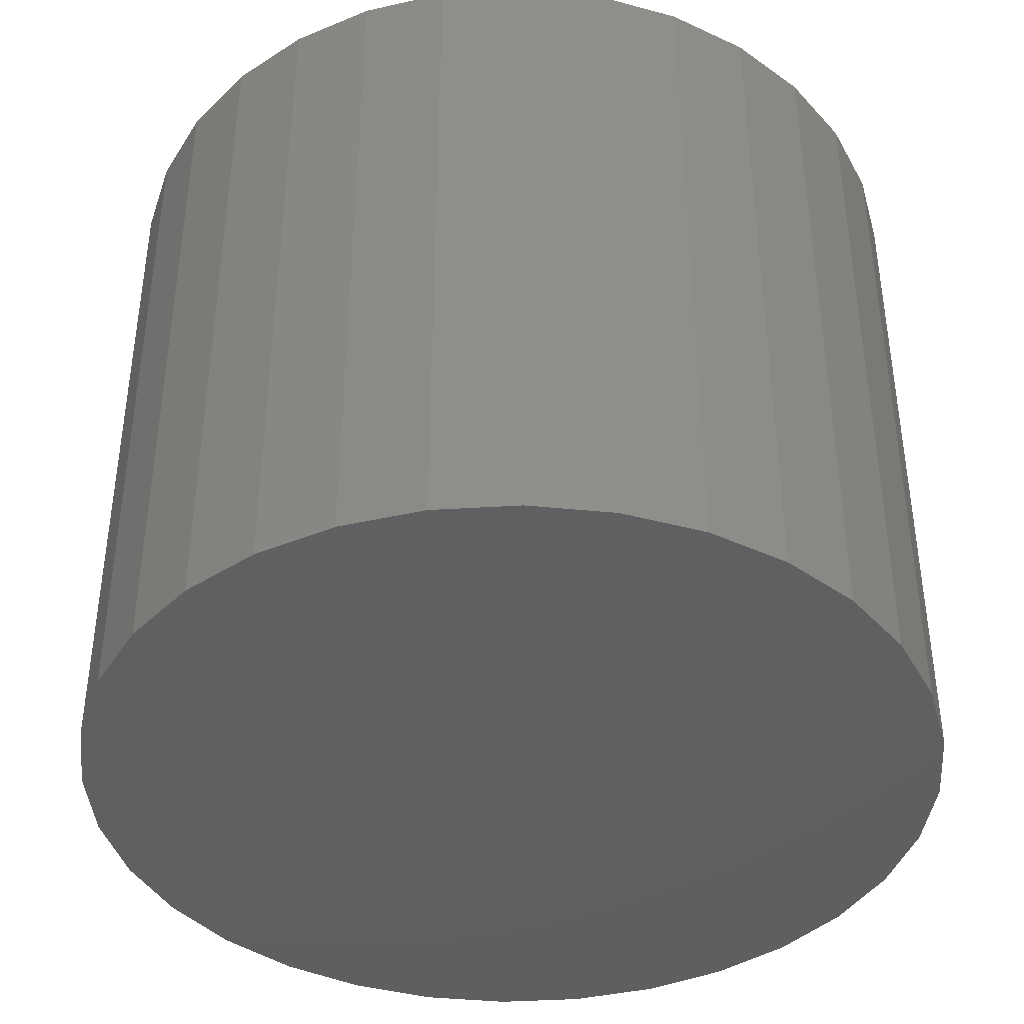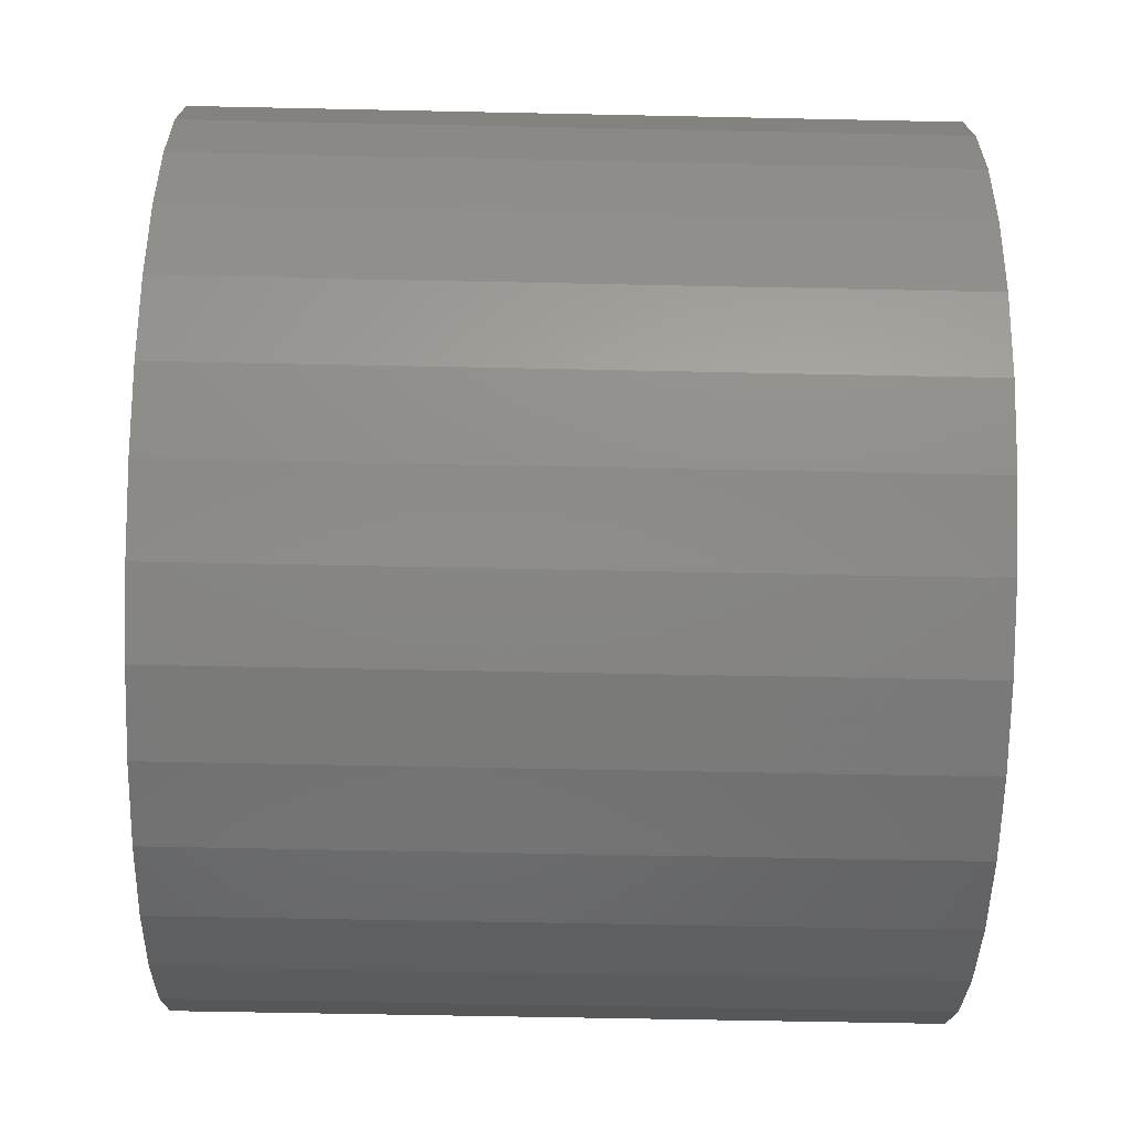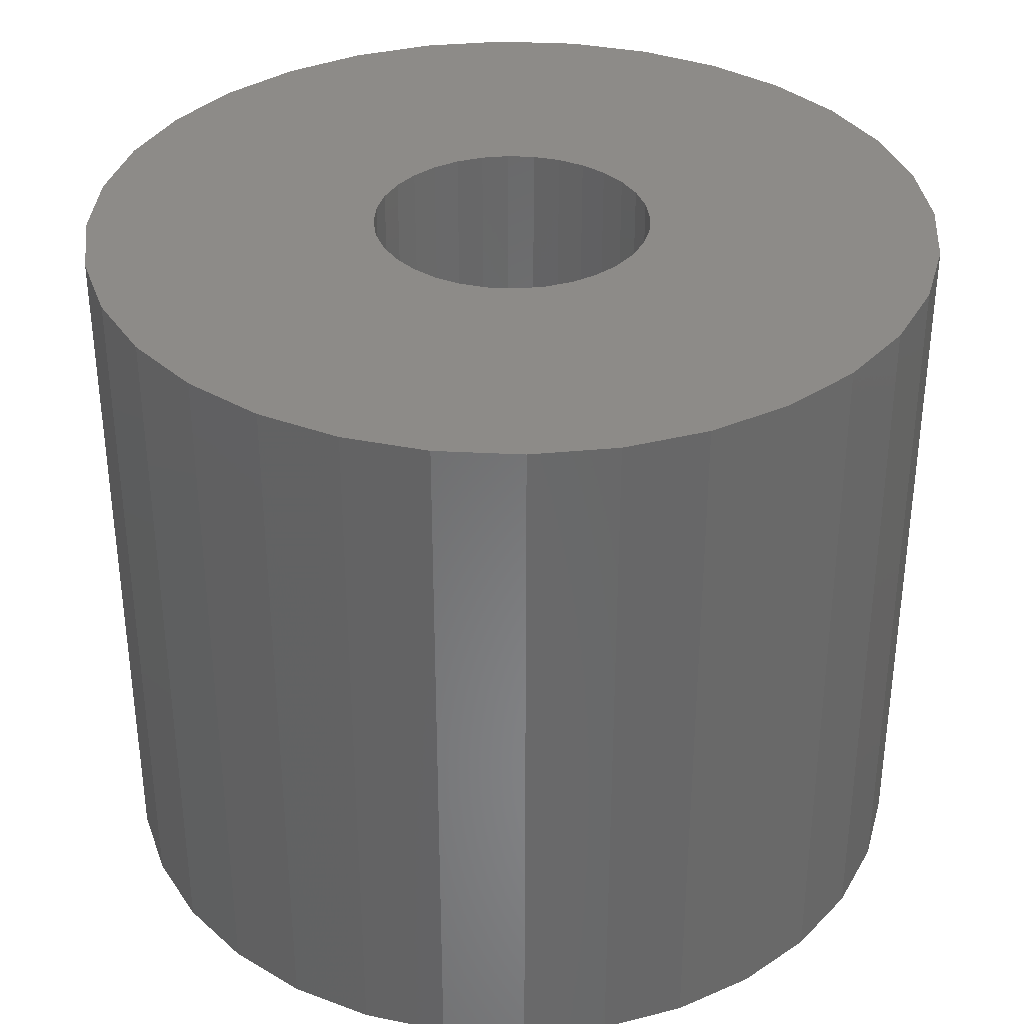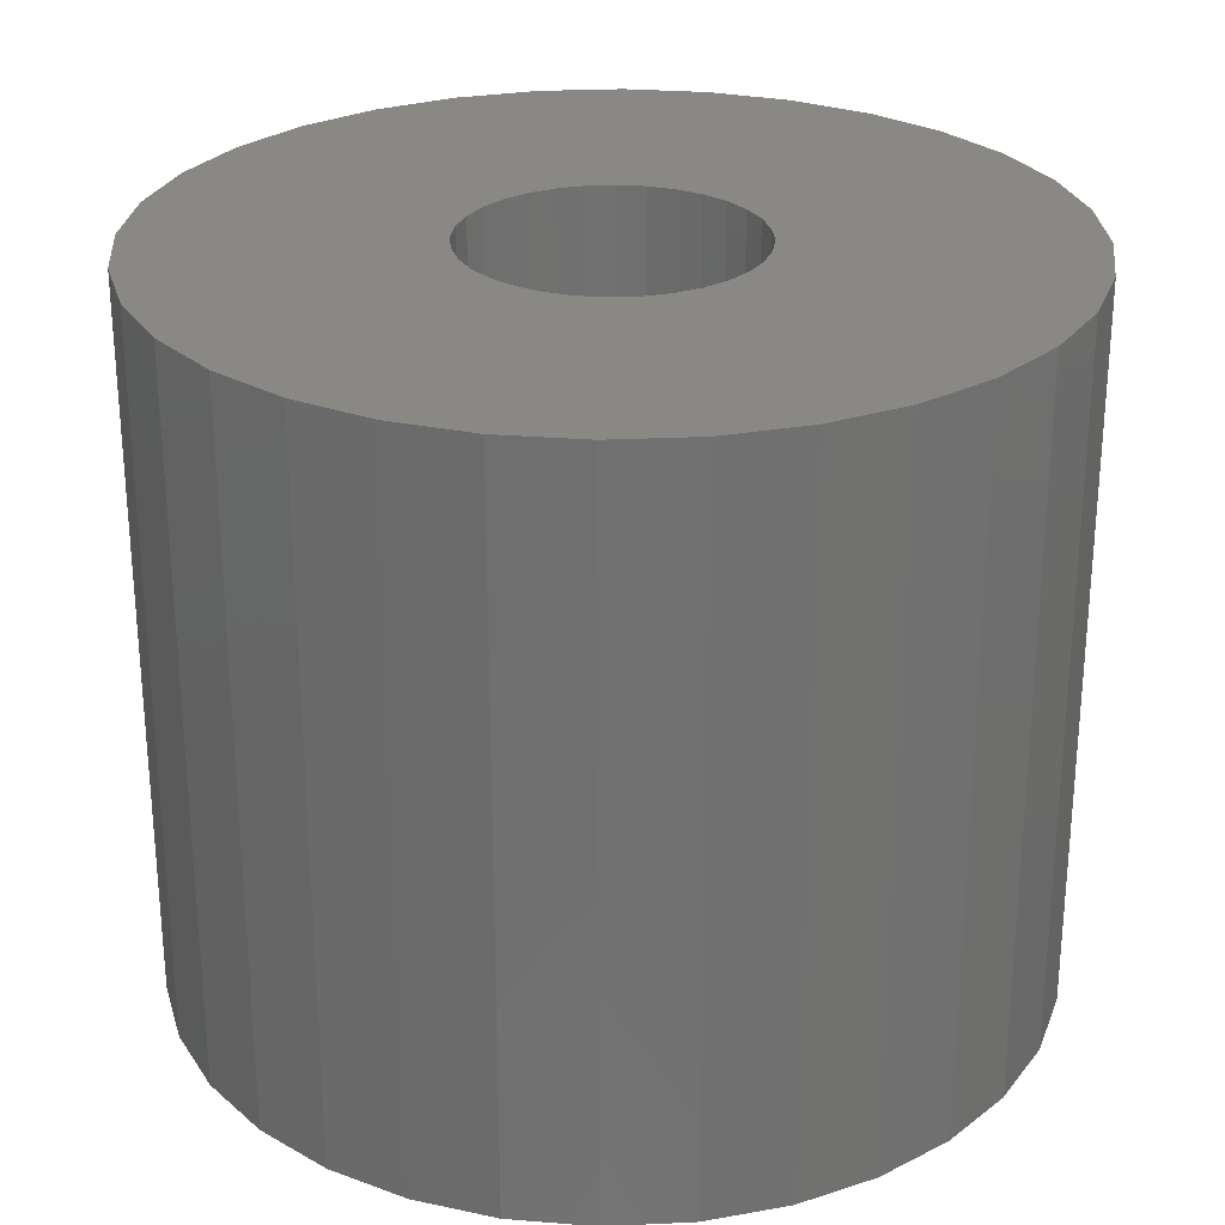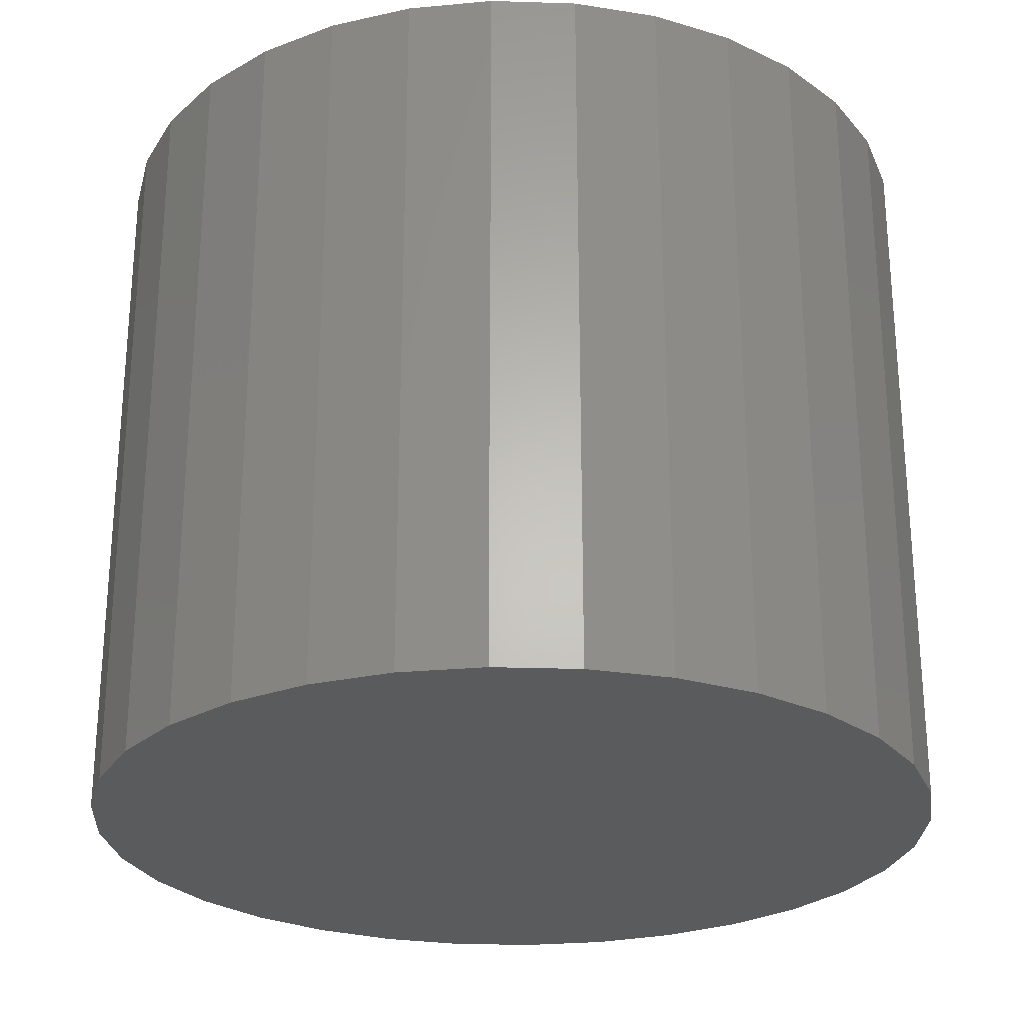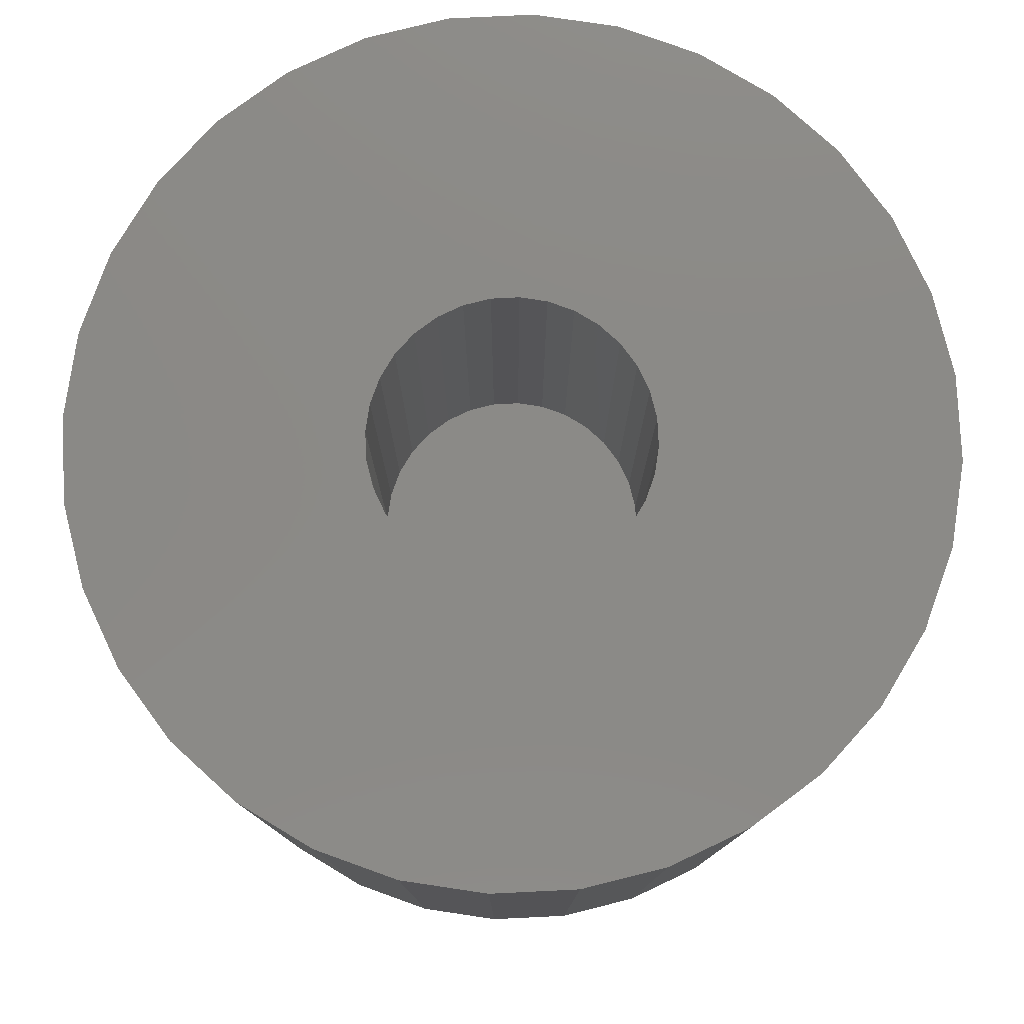
<metadata>
{"format":"stl","ext":"stl","renderer":"f3d","projection":"perspective","resolution":1024,"background":"white","views":[{"elev":-40.7,"azim":-170.1,"up":"+Z"},{"elev":-55.8,"azim":88.7,"up":"+Y"},{"elev":35.0,"azim":155.8,"up":"+Z"},{"elev":27.1,"azim":-167.3,"up":"+Z"},{"elev":-26.1,"azim":59.0,"up":"+Z"},{"elev":78.9,"azim":-30.9,"up":"+Z"}]}
</metadata>
<code>
# stl→obj: 128 verts, 252 faces
v 0.7424 -0.008306 0.03125
v 0.7267 -0.009782 0.03125
v 0.742 -0.01283 0.03125
v 0.7268 -0.008306 0.03125
v 0.7192 0.01488 0.03125
v 0.7147 0.01444 0.03125
v 0.7104 0.01312 0.03125
v 0.7123 -0.0112 0.03125
v 0.7118 -0.009782 0.03125
v 0.6965 -0.01283 0.03125
v 0.713 -0.01251 0.03125
v 0.7139 -0.01366 0.03125
v 0.7064 -0.02759 0.03125
v 0.6978 -0.01718 0.03125
v 0.7 -0.02119 0.03125
v 0.7028 -0.0247 0.03125
v 0.7262 -0.0112 0.03125
v 0.7255 -0.01251 0.03125
v 0.7385 -0.02119 0.03125
v 0.7407 -0.01718 0.03125
v 0.7321 -0.02759 0.03125
v 0.7356 -0.0247 0.03125
v 0.7281 -0.02973 0.03125
v 0.7192 -0.0315 0.03125
v 0.7238 -0.03105 0.03125
v 0.6961 -0.008306 0.03125
v 0.7117 -0.008306 0.03125
v 0.7118 -0.00683 0.03125
v 0.6978 0.0005688 0.03125
v 0.6965 -0.003782 0.03125
v 0.715 -0.002015 0.03125
v 0.7163 -0.001316 0.03125
v 0.7178 -0.0008855 0.03125
v 0.7192 -0.0007401 0.03125
v 0.7407 0.0005688 0.03125
v 0.7385 0.004578 0.03125
v 0.7356 0.008092 0.03125
v 0.7321 0.01098 0.03125
v 0.7281 0.01312 0.03125
v 0.7238 0.01444 0.03125
v 0.7064 0.01098 0.03125
v 0.7028 0.008092 0.03125
v 0.7 0.004578 0.03125
v 0.7123 -0.005411 0.03125
v 0.713 -0.004103 0.03125
v 0.7139 -0.002956 0.03125
v 0.7192 -0.01587 0.03125
v 0.7104 -0.02973 0.03125
v 0.7147 -0.03105 0.03125
v 0.7178 -0.01573 0.03125
v 0.7163 -0.0153 0.03125
v 0.715 -0.0146 0.03125
v 0.7207 -0.0008855 0.03125
v 0.7221 -0.001316 0.03125
v 0.7234 -0.002015 0.03125
v 0.7246 -0.002956 0.03125
v 0.7255 -0.004103 0.03125
v 0.742 -0.003782 0.03125
v 0.7262 -0.005411 0.03125
v 0.7267 -0.00683 0.03125
v 0.7246 -0.01366 0.03125
v 0.7234 -0.0146 0.03125
v 0.7221 -0.0153 0.03125
v 0.7207 -0.01573 0.03125
v 0.7192 -0.01587 0.007812
v 0.7207 -0.01573 0.007812
v 0.7221 -0.0153 0.007812
v 0.7234 -0.0146 0.007812
v 0.7246 -0.01366 0.007812
v 0.7255 -0.01251 0.007812
v 0.7262 -0.0112 0.007812
v 0.7267 -0.009782 0.007812
v 0.7268 -0.008306 0.007812
v 0.7178 -0.01573 0.007812
v 0.7163 -0.0153 0.007812
v 0.715 -0.0146 0.007812
v 0.7139 -0.01366 0.007812
v 0.713 -0.01251 0.007812
v 0.7123 -0.0112 0.007812
v 0.7118 -0.009782 0.007812
v 0.7117 -0.008306 0.007812
v 0.7192 -0.0007401 0.007812
v 0.7178 -0.0008855 0.007812
v 0.7163 -0.001316 0.007812
v 0.715 -0.002015 0.007812
v 0.7139 -0.002956 0.007812
v 0.713 -0.004103 0.007812
v 0.7123 -0.005411 0.007812
v 0.7118 -0.00683 0.007812
v 0.7207 -0.0008855 0.007812
v 0.7221 -0.001316 0.007812
v 0.7234 -0.002015 0.007812
v 0.7246 -0.002956 0.007812
v 0.7255 -0.004103 0.007812
v 0.7262 -0.005411 0.007812
v 0.7267 -0.00683 0.007812
v 0.7424 -0.008306 -0.007812
v 0.742 -0.01283 -0.007812
v 0.7407 -0.01718 -0.007812
v 0.7385 -0.02119 -0.007812
v 0.7356 -0.0247 -0.007812
v 0.7321 -0.02759 -0.007812
v 0.7281 -0.02973 -0.007812
v 0.7238 -0.03105 -0.007812
v 0.7192 -0.0315 -0.007812
v 0.7147 -0.03105 -0.007812
v 0.7104 -0.02973 -0.007812
v 0.7064 -0.02759 -0.007812
v 0.7028 -0.0247 -0.007812
v 0.7 -0.02119 -0.007812
v 0.6978 -0.01718 -0.007812
v 0.6965 -0.01283 -0.007812
v 0.6961 -0.008306 -0.007812
v 0.6965 -0.003782 -0.007812
v 0.6978 0.0005688 -0.007812
v 0.7 0.004578 -0.007812
v 0.7028 0.008092 -0.007812
v 0.7064 0.01098 -0.007812
v 0.7104 0.01312 -0.007812
v 0.7147 0.01444 -0.007812
v 0.7192 0.01488 -0.007812
v 0.7238 0.01444 -0.007812
v 0.7281 0.01312 -0.007812
v 0.7321 0.01098 -0.007812
v 0.7356 0.008092 -0.007812
v 0.7385 0.004578 -0.007812
v 0.7407 0.0005688 -0.007812
v 0.742 -0.003782 -0.007812
f 1 2 3
f 1 4 2
f 5 6 7
f 8 9 10
f 8 10 11
f 12 11 10
f 13 14 15
f 13 15 16
f 3 2 17
f 3 17 18
f 19 20 21
f 21 22 19
f 23 24 25
f 26 10 9
f 26 9 27
f 26 27 28
f 29 30 31
f 29 31 32
f 29 32 33
f 29 33 34
f 34 35 36
f 34 36 37
f 34 37 38
f 34 38 39
f 34 39 40
f 34 40 5
f 34 5 7
f 34 7 41
f 34 41 42
f 34 42 43
f 34 43 29
f 30 26 28
f 30 28 44
f 30 44 45
f 30 45 46
f 30 46 31
f 47 14 13
f 47 13 48
f 47 48 49
f 47 49 24
f 47 24 23
f 47 23 21
f 47 21 20
f 14 47 50
f 14 50 51
f 14 51 52
f 14 52 12
f 14 12 10
f 35 34 53
f 35 53 54
f 35 54 55
f 35 55 56
f 35 56 57
f 35 57 58
f 58 57 59
f 58 59 60
f 58 60 4
f 58 4 1
f 20 3 18
f 20 18 61
f 20 61 62
f 20 62 63
f 20 63 64
f 20 64 47
f 65 64 66
f 66 64 63
f 66 63 67
f 67 63 62
f 67 62 68
f 68 62 61
f 68 61 69
f 69 61 18
f 69 18 70
f 70 18 17
f 70 17 71
f 71 17 2
f 71 2 72
f 72 2 4
f 72 4 73
f 64 65 47
f 47 65 74
f 47 74 50
f 50 74 75
f 50 75 51
f 51 75 76
f 51 76 52
f 52 76 77
f 52 77 12
f 12 77 78
f 12 78 11
f 11 78 79
f 11 79 8
f 8 79 80
f 8 80 9
f 9 80 81
f 9 81 27
f 82 33 83
f 83 33 32
f 83 32 84
f 84 32 31
f 84 31 85
f 85 31 46
f 85 46 86
f 86 46 45
f 86 45 87
f 87 45 44
f 87 44 88
f 88 44 28
f 88 28 89
f 89 28 27
f 89 27 81
f 33 82 34
f 34 82 90
f 34 90 53
f 53 90 91
f 53 91 54
f 54 91 92
f 54 92 55
f 55 92 93
f 55 93 56
f 56 93 94
f 56 94 57
f 57 94 95
f 57 95 59
f 59 95 96
f 59 96 60
f 60 96 73
f 60 73 4
f 97 1 98
f 98 1 3
f 98 3 99
f 99 3 20
f 99 20 100
f 100 20 19
f 100 19 101
f 101 19 22
f 101 22 102
f 102 22 21
f 102 21 103
f 103 21 23
f 103 23 104
f 104 23 25
f 104 25 105
f 105 25 24
f 105 24 106
f 106 24 49
f 106 49 107
f 107 49 48
f 107 48 108
f 108 48 13
f 108 13 109
f 109 13 16
f 109 16 110
f 110 16 15
f 110 15 111
f 111 15 14
f 111 14 112
f 112 14 10
f 112 10 113
f 113 10 26
f 113 26 114
f 114 26 30
f 114 30 115
f 115 30 29
f 115 29 116
f 116 29 43
f 116 43 117
f 117 43 42
f 117 42 118
f 118 42 41
f 118 41 119
f 119 41 7
f 119 7 120
f 120 7 6
f 120 6 121
f 121 6 5
f 121 5 122
f 122 5 40
f 122 40 123
f 123 40 39
f 123 39 124
f 124 39 38
f 124 38 125
f 125 38 37
f 125 37 126
f 126 37 36
f 126 36 127
f 127 36 35
f 127 35 128
f 128 35 58
f 128 58 97
f 97 58 1
f 119 120 121
f 119 121 122
f 123 119 122
f 118 119 123
f 124 118 123
f 117 118 124
f 125 117 124
f 116 117 125
f 126 116 125
f 115 116 126
f 127 115 126
f 114 115 127
f 128 114 127
f 99 111 98
f 110 111 99
f 100 110 99
f 109 110 100
f 101 109 100
f 108 109 101
f 102 108 101
f 107 108 102
f 103 107 102
f 106 107 103
f 105 106 103
f 104 105 103
f 111 112 98
f 98 112 113
f 98 113 97
f 97 113 114
f 97 114 128
f 88 89 95
f 95 89 96
f 81 96 89
f 80 79 72
f 72 79 71
f 79 78 71
f 71 78 70
f 78 77 70
f 70 77 76
f 70 76 69
f 69 76 75
f 69 75 74
f 74 65 69
f 68 69 65
f 68 65 66
f 68 66 67
f 73 96 81
f 73 81 80
f 73 80 72
f 94 93 92
f 94 92 91
f 94 91 90
f 94 90 82
f 94 82 83
f 94 83 84
f 94 84 85
f 94 85 86
f 94 86 87
f 94 87 88
f 94 88 95

</code>
